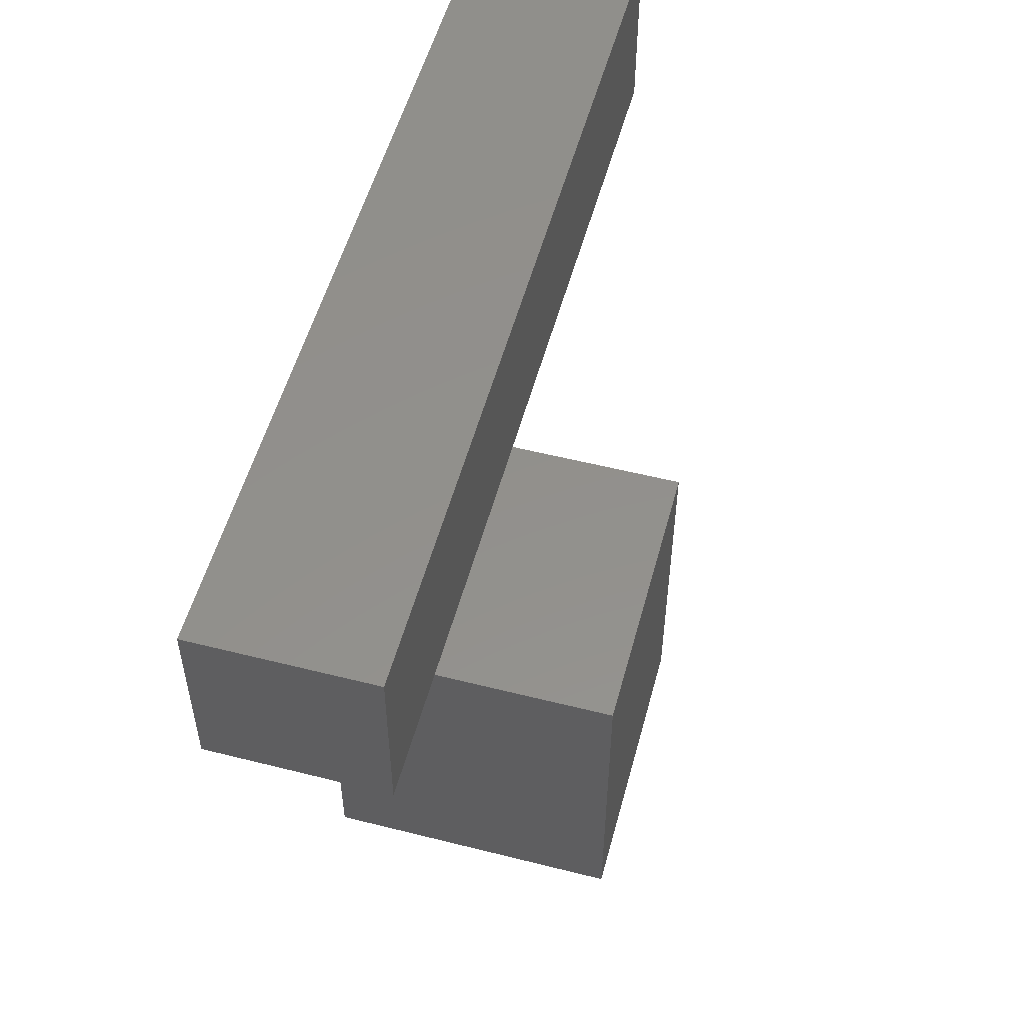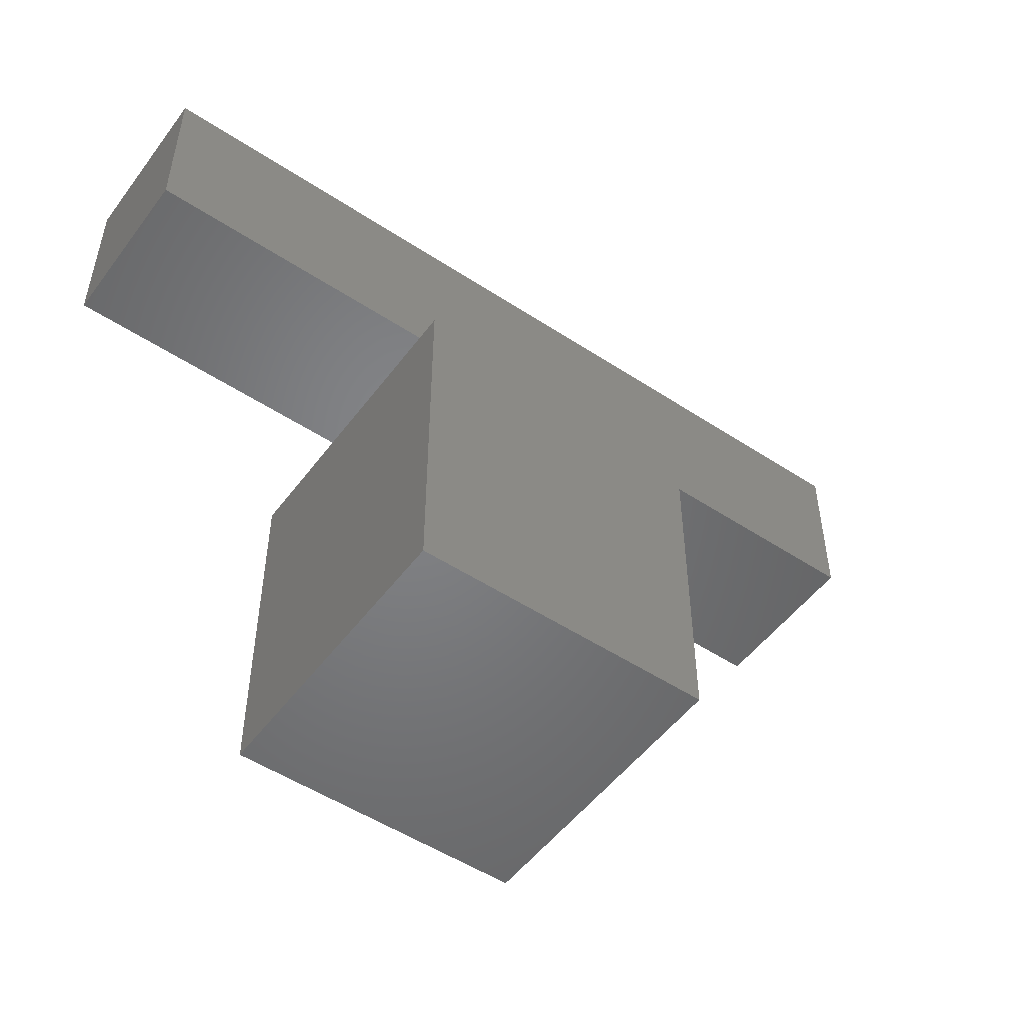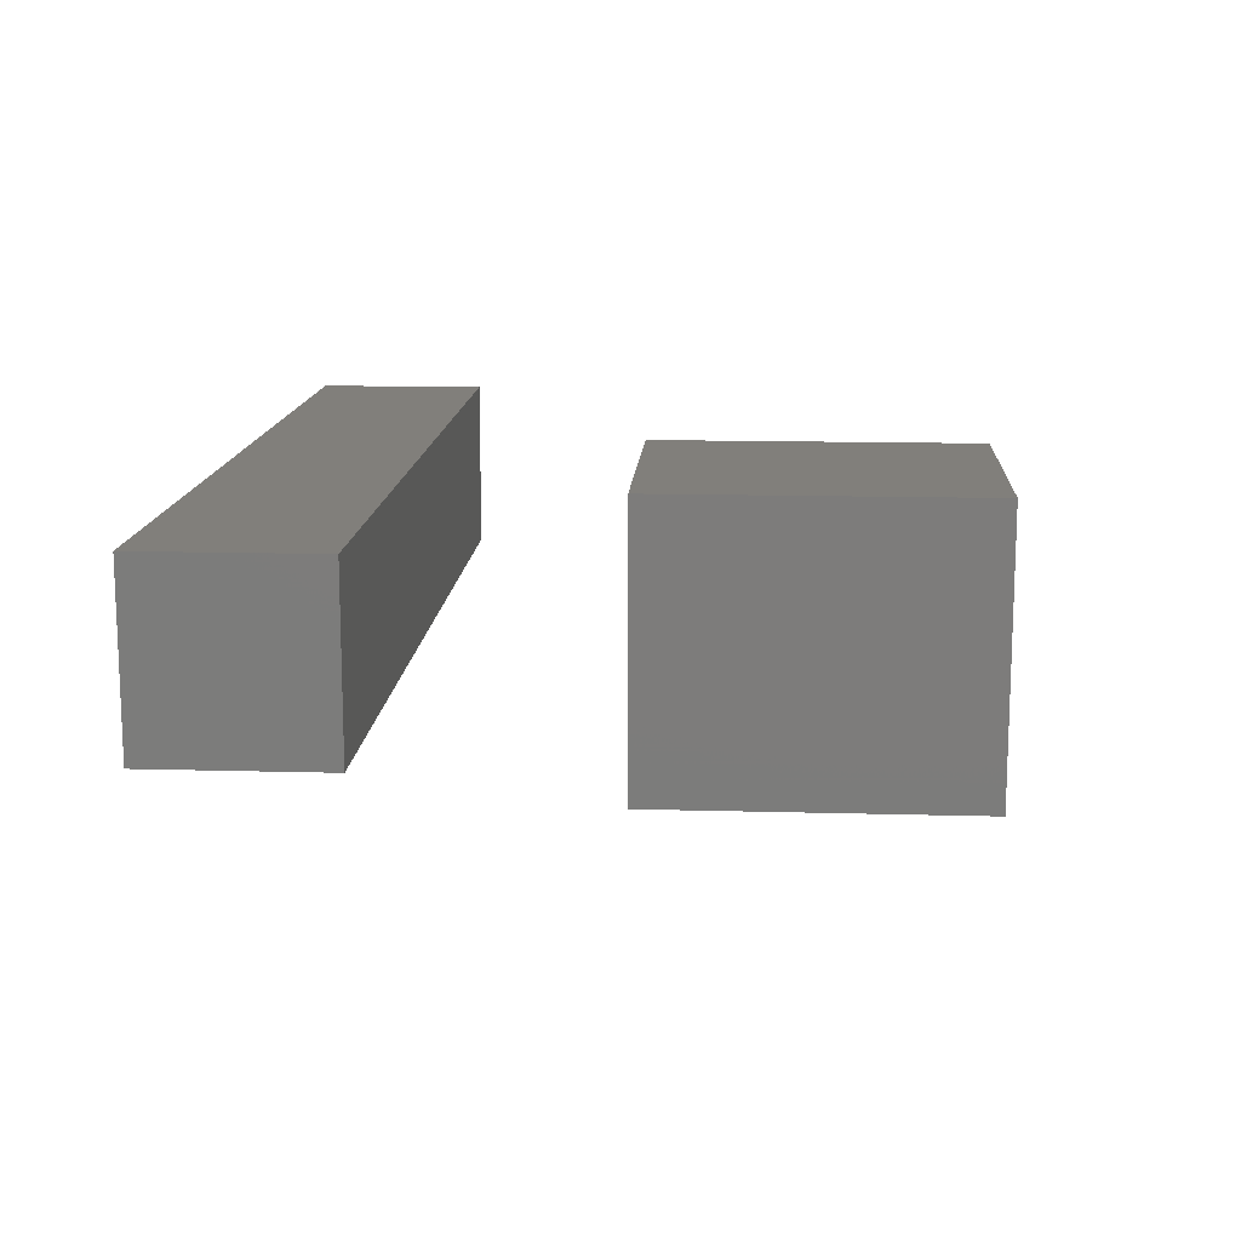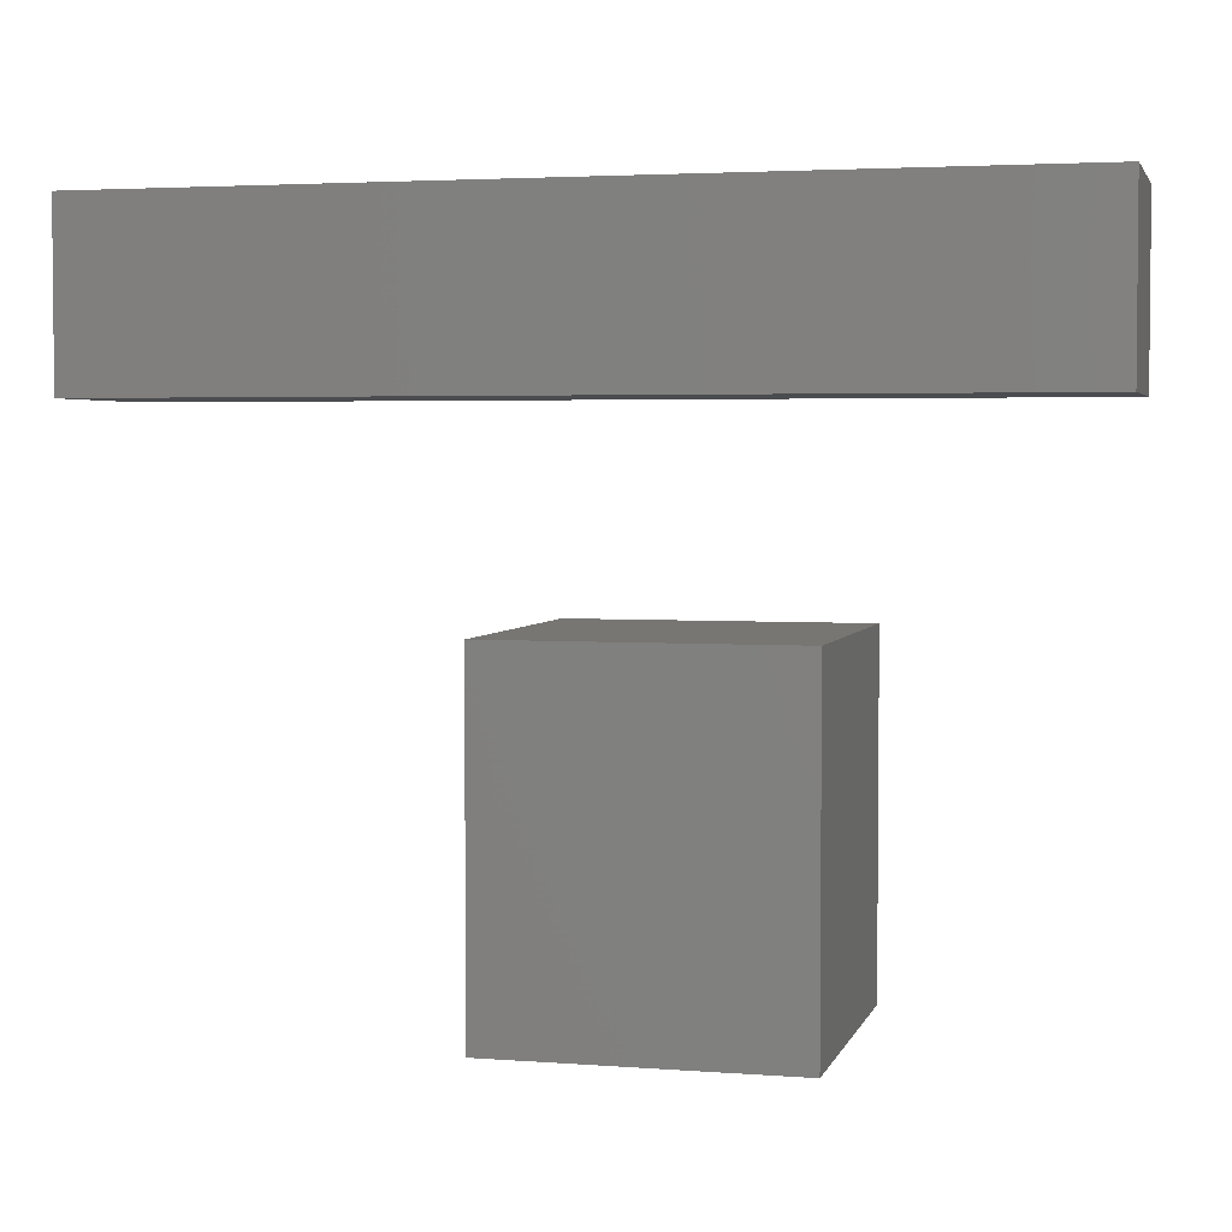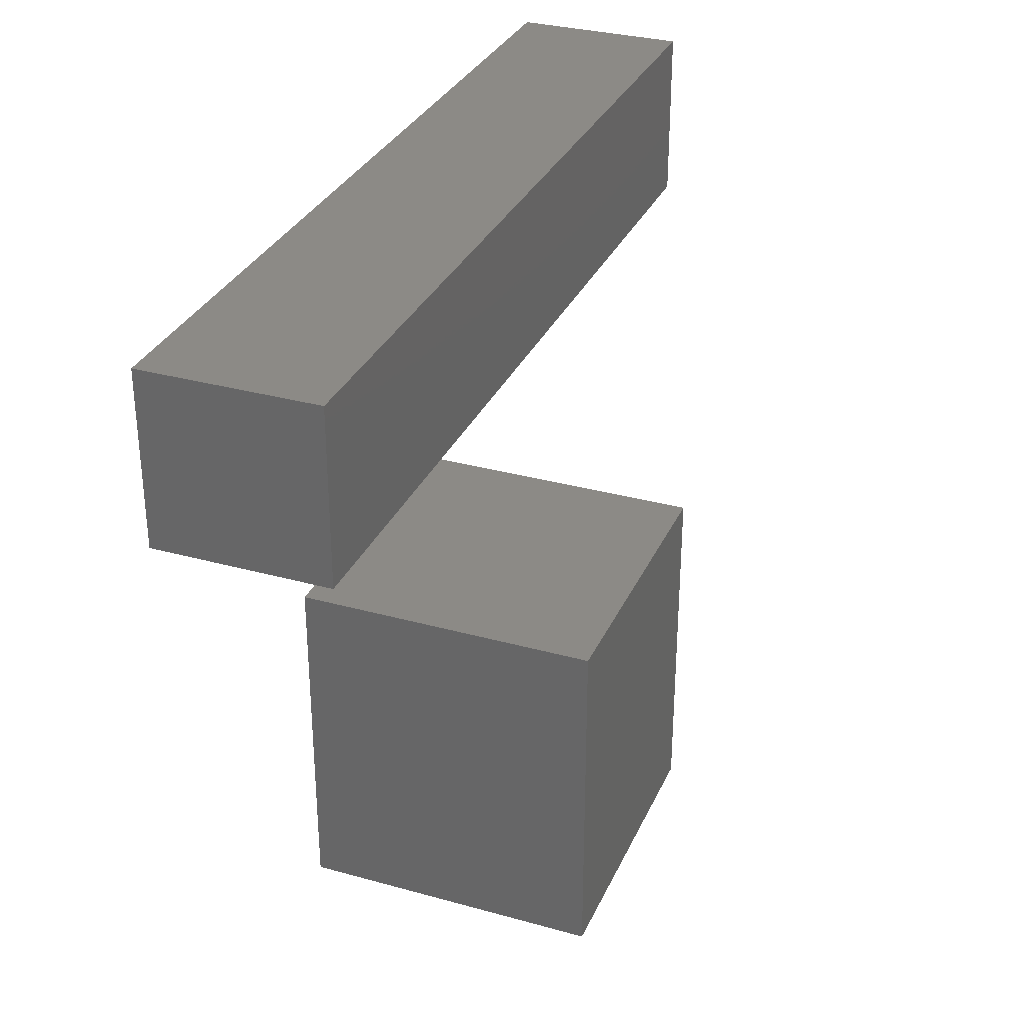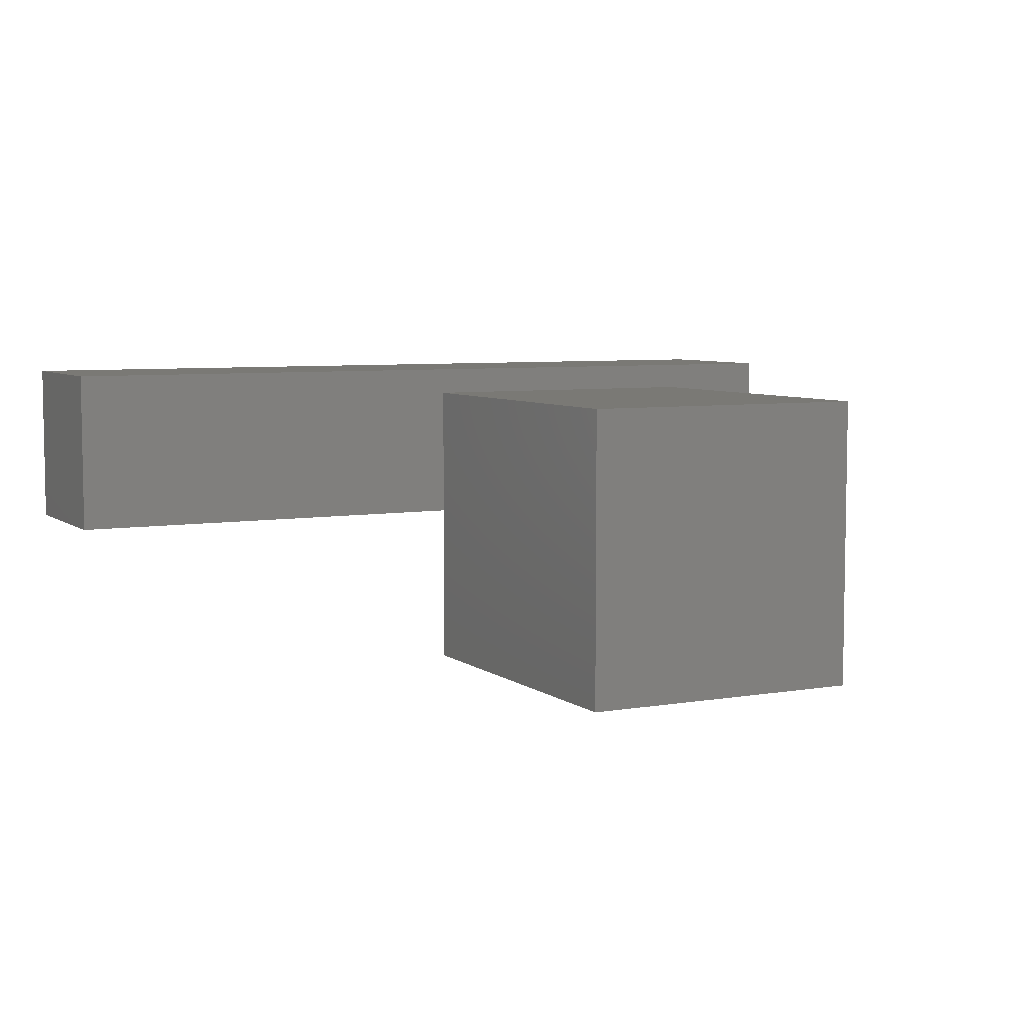
<metadata>
{"format":"stl","ext":"stl","renderer":"f3d","projection":"perspective","resolution":1024,"background":"white","views":[{"elev":53.6,"azim":105.1,"up":"+Y"},{"elev":-51.3,"azim":144.4,"up":"+Y"},{"elev":13.6,"azim":-86.4,"up":"+Z"},{"elev":3.4,"azim":14.4,"up":"+Y"},{"elev":31.7,"azim":111.4,"up":"+Y"},{"elev":6.3,"azim":-27.1,"up":"+Z"}]}
</metadata>
<code>
# stl→obj: 20 verts, 32 faces
v -0.1931 0.2725 -0.01587
v -0.8492 0.2725 0.09524
v -0.8492 0.2725 -0.01587
v -0.1931 0.2725 0.09524
v -0.8492 0.3995 0.09524
v -0.8492 0.3995 -0.01587
v -0.1931 0.3995 -0.01587
v -0.1931 0.3995 0.09524
v -0.8492 0.2725 -0.03175
v -0.1931 0.2725 -0.03175
v -0.8492 0.3995 -0.03175
v -0.1931 0.3995 -0.03175
v -0.5889 -0.127 -0.1349
v -0.5889 -0.127 0.08236
v -0.5889 0.127 0.08236
v -0.5889 0.127 -0.1349
v -0.3716 -0.127 0.08236
v -0.3716 -0.127 -0.1349
v -0.3716 0.127 -0.1349
v -0.3716 0.127 0.08236
f 1 2 3
f 1 4 2
f 3 5 6
f 3 2 5
f 7 4 1
f 7 8 4
f 1 3 9
f 1 9 10
f 8 2 4
f 8 5 2
f 6 8 7
f 6 5 8
f 3 6 11
f 3 11 9
f 7 1 10
f 7 10 12
f 12 10 9
f 12 9 11
f 6 7 12
f 6 12 11
f 13 14 15
f 13 15 16
f 17 14 13
f 17 13 18
f 18 13 16
f 18 16 19
f 20 16 15
f 20 19 16
f 14 17 20
f 14 20 15
f 17 18 19
f 17 19 20

</code>
